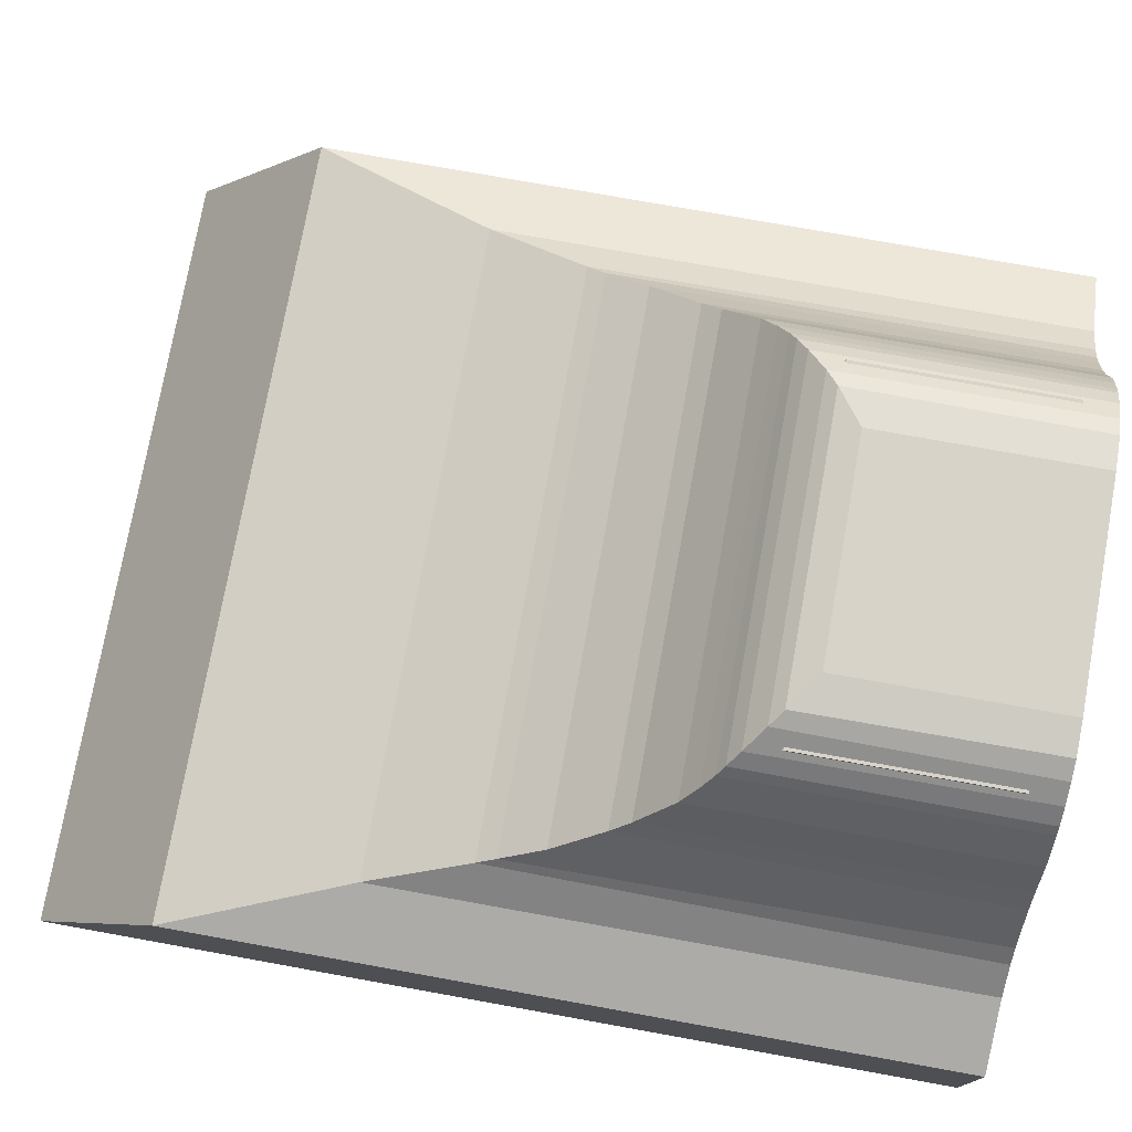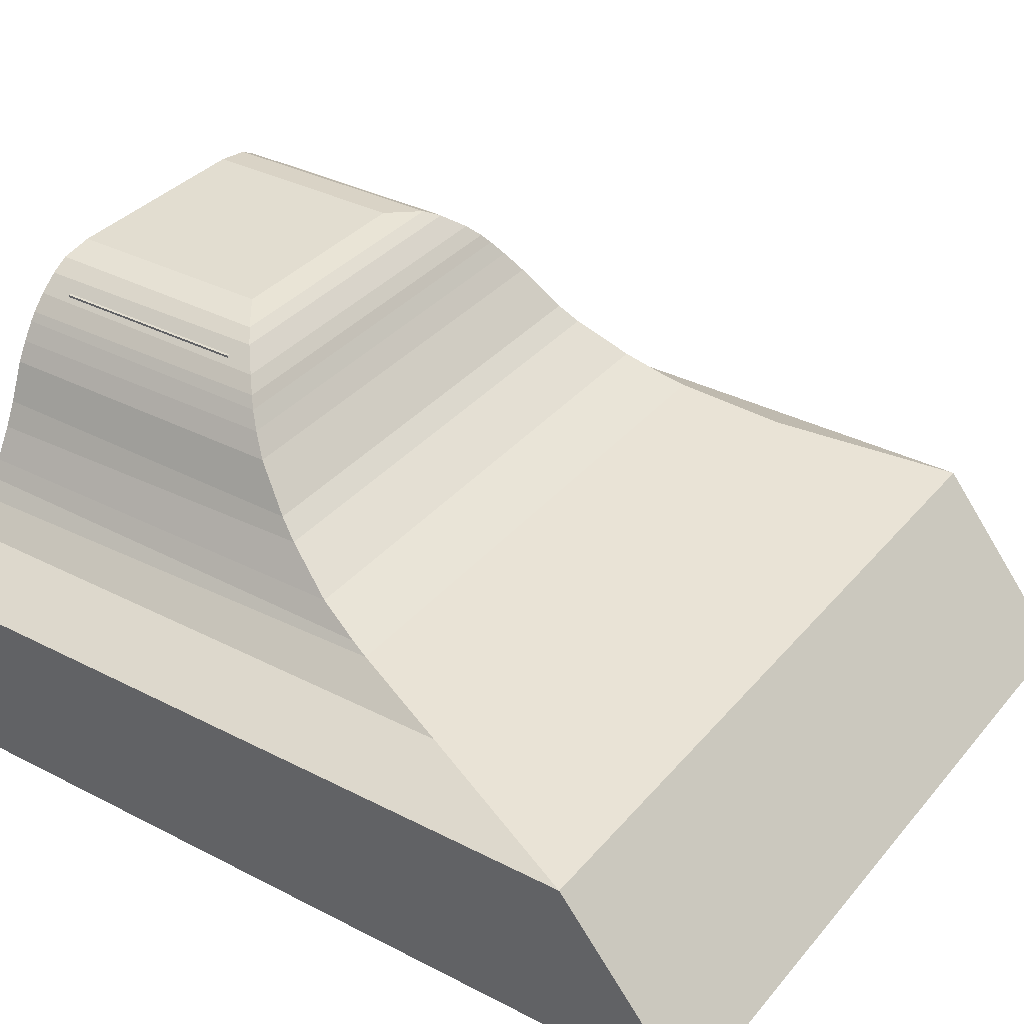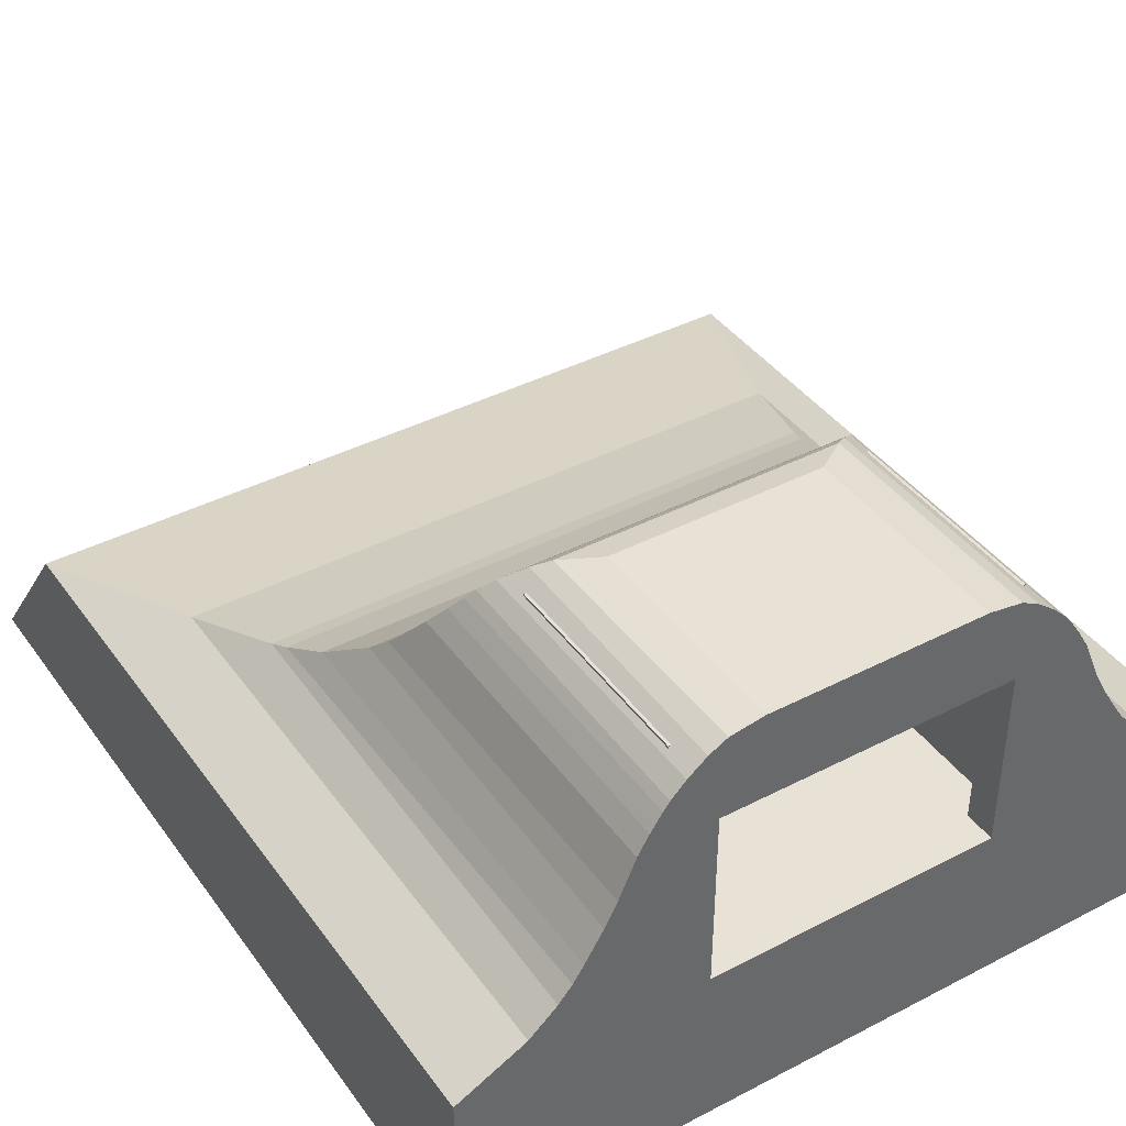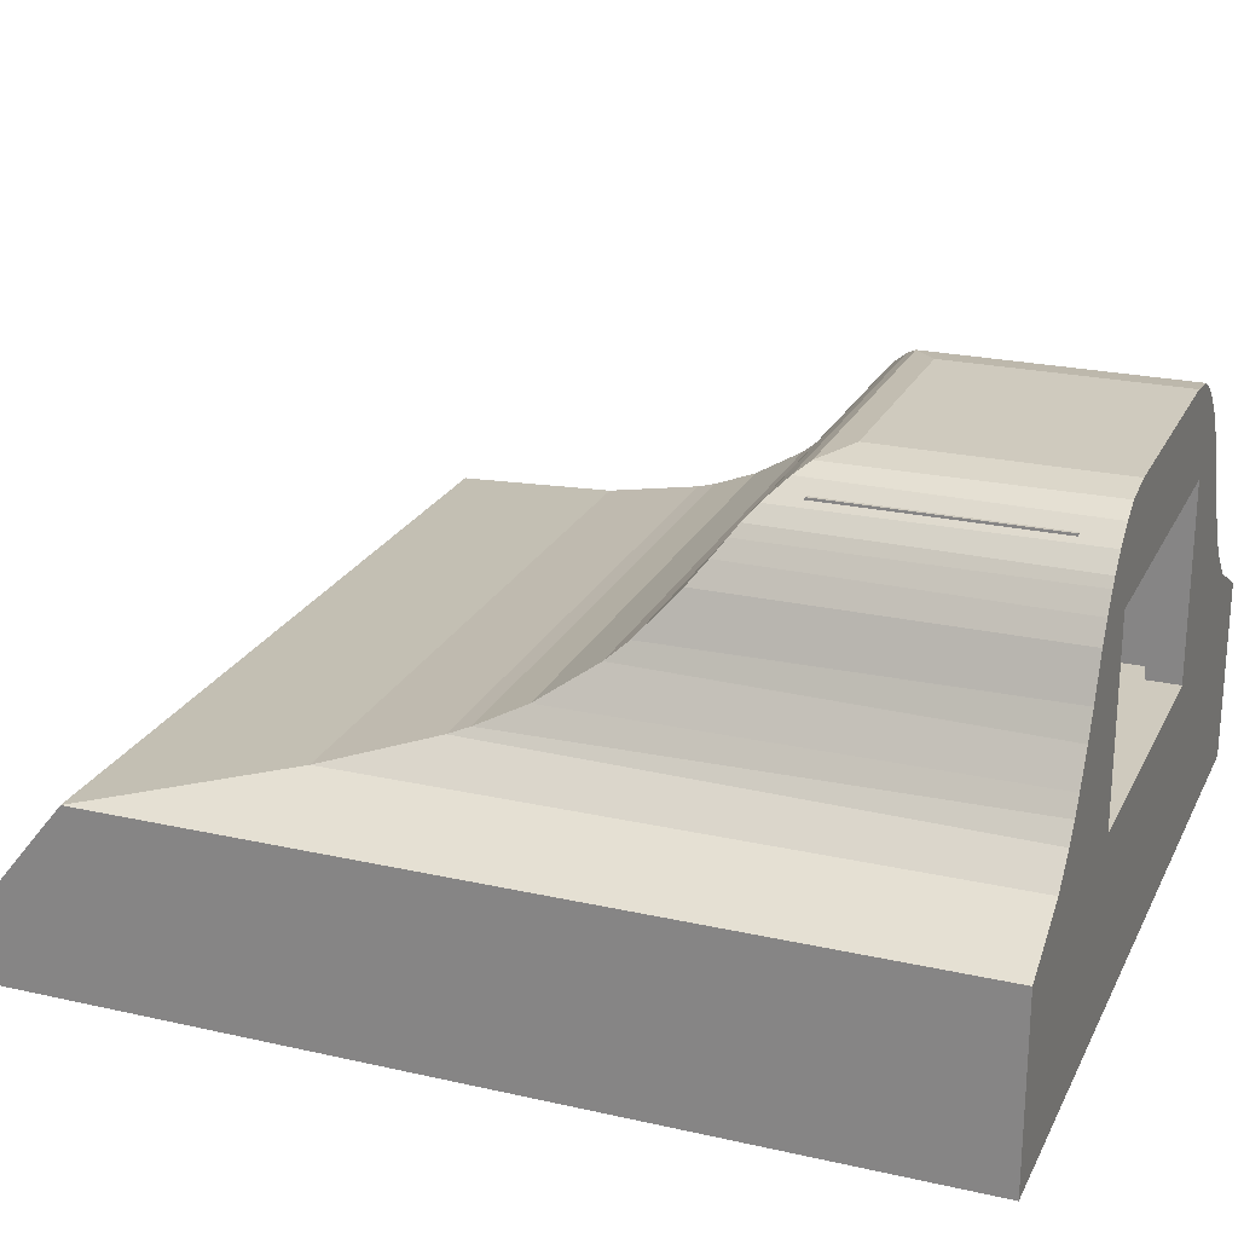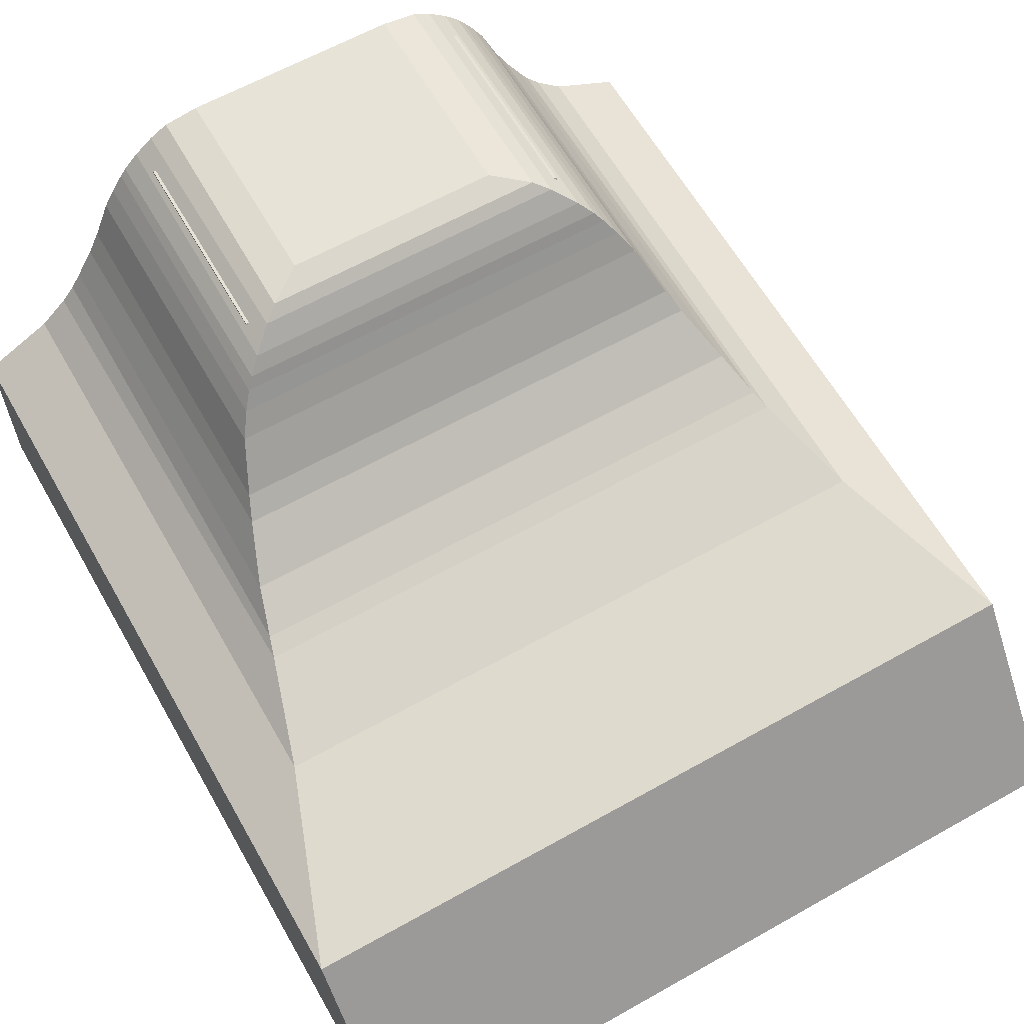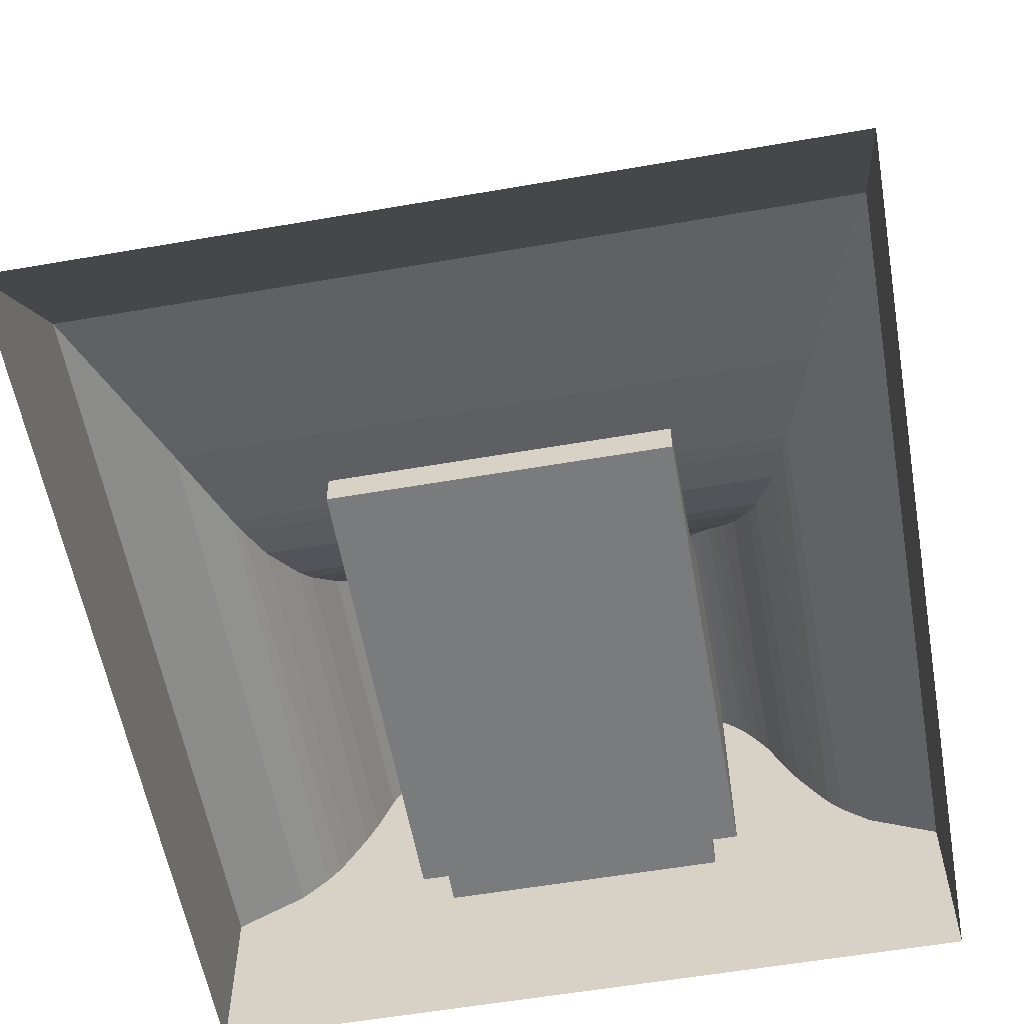
<metadata>
{"format":"obj","ext":"obj","renderer":"f3d","projection":"perspective","resolution":1024,"background":"white","views":[{"elev":75.8,"azim":-79.8,"up":"+Y"},{"elev":35.3,"azim":124.3,"up":"+Y"},{"elev":40.4,"azim":-32.4,"up":"+Y"},{"elev":23.2,"azim":-69.0,"up":"+Y"},{"elev":62.4,"azim":150.3,"up":"+Y"},{"elev":-58.3,"azim":-169.9,"up":"+Y"}]}
</metadata>
<code>
v  73.45 187.6 160.8
v  -73.45 187.6 160.8
v  -73.45 187.6 309
v  73.45 187.6 309
v  -163.2 98.15 68.96
v  -162.4 100 309
v  -151.1 126.5 309
v  -151.1 126.5 93.49
v  122.4 166.3 123.6
v  108 177.9 135.6
v  108.9 177.1 309
v  121.5 167 309
v  -108 177.9 135.6
v  -122.4 166.3 123.6
v  -121.5 167 309
v  -108.9 177.1 309
v  151.1 126.5 93.49
v  163.2 98.15 68.96
v  151.1 126.5 309
v  99.56 126.5 309
v  99.56 100.7 309
v  162.4 100 309
v  -192 48.84 -8.361
v  -190.1 51.89 309
v  -183 63.04 309
v  -183 63.04 21.25
v  183 63.04 21.25
v  192 48.84 -8.361
v  183 63.04 309
v  99.56 63.04 309
v  99.56 53.01 309
v  190.1 51.89 309
v  -264.5 0 -214.2
v  -264.5 -0 309
v  -217.8 24.1 309
v  -217.8 24.1 -89.98
v  217.8 24.1 -89.98
v  264.5 0 -214.2
v  217.8 24.1 309
v  99.56 24.1 309
v  99.56 -0 309
v  264.5 -0 309
v  136.2 150.7 111.5
v  130.9 157.6 116.3
v  131.5 156.9 309
v  135.7 151.4 309
v  -97.65 183.5 143.5
v  -96.49 184 309
v  97.65 183.5 143.5
v  96.49 184 309
v  -130.9 157.6 116.3
v  -136.2 150.7 111.5
v  -135.7 151.4 309
v  -131.5 156.9 309
v  -168.9 86.55 55.92
v  168.9 86.55 55.92
v  170.7 83.53 309
v  99.56 82.22 309
v  -170.7 83.53 309
v  -196 43.96 -21.16
v  196 43.96 -21.16
v  199.2 41.03 309
v  99.56 38.7 309
v  -199.2 41.03 309
v  143 140.5 104.1
v  143.6 139.5 309
v  -143 140.5 104.1
v  -143.6 139.5 309
v  -99.56 126.5 309
v  -99.56 100.7 309
v  -99.56 53.01 309
v  -99.56 63.04 309
v  -99.56 -0 309
v  -99.56 24.1 309
v  -99.56 82.22 309
v  -99.56 38.7 309
v  -99.56 100.7 287.2
v  -99.56 126.5 287.2
v  -99.56 53.01 287.2
v  -99.56 63.04 287.2
v  -99.56 -0 287.2
v  -99.56 24.1 287.2
v  -99.56 82.22 287.2
v  -99.56 38.7 287.2
v  99.56 126.5 287.2
v  99.56 100.7 287.2
v  99.56 63.04 287.2
v  99.56 53.01 287.2
v  99.56 24.1 287.2
v  99.56 -0 287.2
v  99.56 82.22 287.2
v  99.56 38.7 287.2
v  -118.5 100.7 287.2
v  -118.5 171 287.2
v  -118.5 53.01 287.2
v  -118.5 63.04 287.2
v  -118.5 -0 287.2
v  -118.5 24.1 287.2
v  -118.5 82.22 287.2
v  -118.5 38.7 287.2
v  118.5 171 287.2
v  118.5 100.7 287.2
v  118.5 63.04 287.2
v  118.5 53.01 287.2
v  118.5 24.1 287.2
v  118.5 -0 287.2
v  118.5 82.22 287.2
v  118.5 38.7 287.2
v  -118.5 99.05 89.18
v  -118.5 171 146.5
v  -118.5 49.22 22.7
v  -118.5 63.04 51.18
v  -118.5 -0 -52.61
v  -118.5 24.1 -52.61
v  -118.5 85.4 76.86
v  -118.5 35.07 -13.07
v  118.5 171 146.5
v  118.5 99.05 89.18
v  118.5 63.04 51.18
v  118.5 49.22 22.7
v  118.5 24.1 -52.61
v  118.5 -0 -52.61
v  118.5 85.4 76.86
v  118.5 35.07 -13.07
v  -264.5 -119.7 309
v  -99.56 -119.7 309
v  264.5 -119.7 309
v  264.5 -119.7 -309
v  -264.5 -119.7 -309
v  99.56 -119.7 309
g Box048
f 1 2 3 4
f 5 6 7 8
f 9 10 11 12
f 13 14 15 16
f 8 17 18 5
f 19 20 21 22
f 17 19 22 18
f 23 24 25 26
f 26 27 28 23
f 29 30 31 32
f 27 29 32 28
f 33 34 35 36
f 36 37 38 33
f 39 40 41 42
f 37 39 42 38
f 13 10 9 14
f 11 16 15 12
f 43 44 45 46
f 2 47 48 3
f 49 1 4 50
f 51 52 53 54
f 52 51 44 43
f 46 45 54 53
f 26 55 56 27
f 57 58 30 29
f 27 56 57 29
f 55 26 25 59
f 36 60 61 37
f 62 63 40 39
f 37 61 62 39
f 60 36 35 64
f 17 65 66 19
f 8 67 65 17
f 68 7 69 66
f 66 69 20 19
f 67 8 7 68
f 7 6 70 69
f 25 24 71 72
f 35 34 73 74
f 59 25 72 75
f 64 35 74 76
f 2 1 49 47
f 4 3 48 50
f 69 70 77 78
f 72 71 79 80
f 74 73 81 82
f 75 72 80 83
f 76 74 82 84
f 20 69 78 85
f 21 20 85 86
f 31 30 87 88
f 41 40 89 90
f 30 58 91 87
f 40 63 92 89
f 78 77 93 94
f 80 79 95 96
f 82 81 97 98
f 83 80 96 99
f 84 82 98 100
f 85 78 94 101
f 86 85 101 102
f 88 87 103 104
f 90 89 105 106
f 87 91 107 103
f 89 92 108 105
f 94 93 109 110
f 96 95 111 112
f 98 97 113 114
f 99 96 112 115
f 100 98 114 116
f 101 94 110 117
f 102 101 117 118
f 104 103 119 120
f 106 105 121 122
f 103 107 123 119
f 105 108 124 121
f 117 110 109 118
f 123 115 112 119
f 119 112 111 120
f 124 116 114 121
f 121 114 113 122
f 5 55 59 6
f 55 5 18 56
f 57 22 21 58
f 56 18 22 57
f 75 70 6 59
f 70 75 83 77
f 58 21 86 91
f 77 83 99 93
f 91 86 102 107
f 93 99 115 109
f 107 102 118 123
f 109 115 123 118
f 10 49 50 11
f 14 51 54 15
f 44 9 12 45
f 47 13 16 48
f 52 67 68 53
f 51 14 9 44
f 65 43 46 66
f 67 52 43 65
f 45 12 15 54
f 66 46 53 68
f 13 47 49 10
f 11 50 48 16
f 23 60 64 24
f 60 23 28 61
f 62 32 31 63
f 61 28 32 62
f 76 71 24 64
f 71 76 84 79
f 63 31 88 92
f 79 84 100 95
f 92 88 104 108
f 95 100 116 111
f 108 104 120 124
f 111 116 124 120
f 122 113 97 106
f 90 81 73 41
f 73 34 125 126
f 38 42 127 128
f 33 38 128 129
f 34 33 129 125
f 42 41 130 127
f 41 73 126 130

</code>
